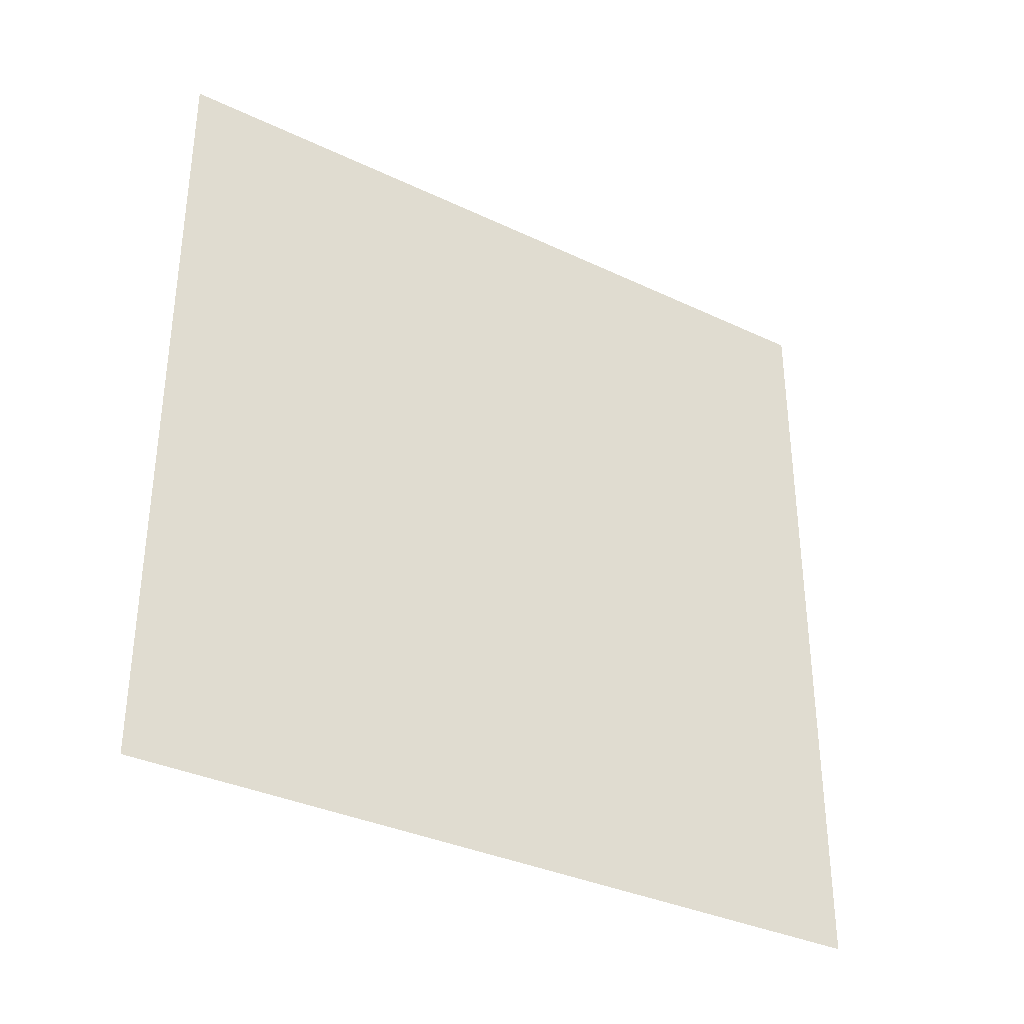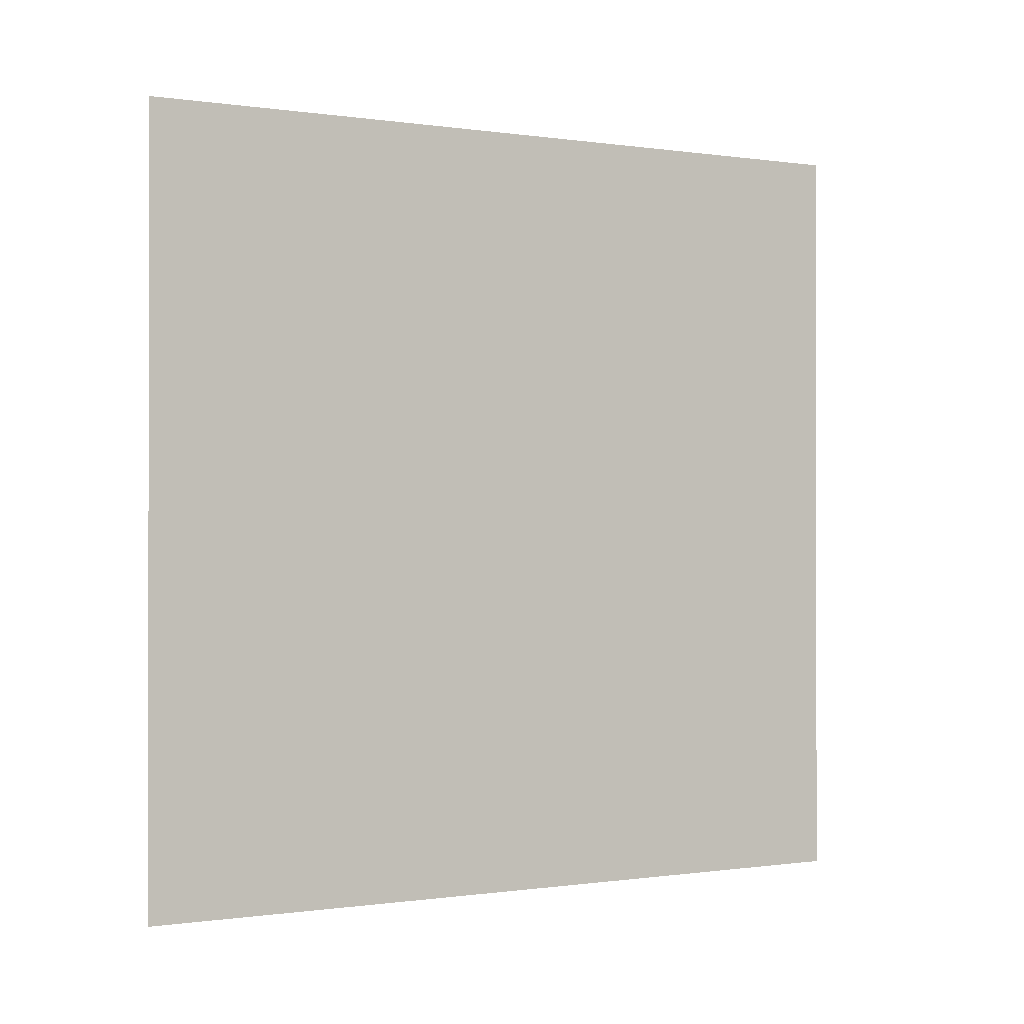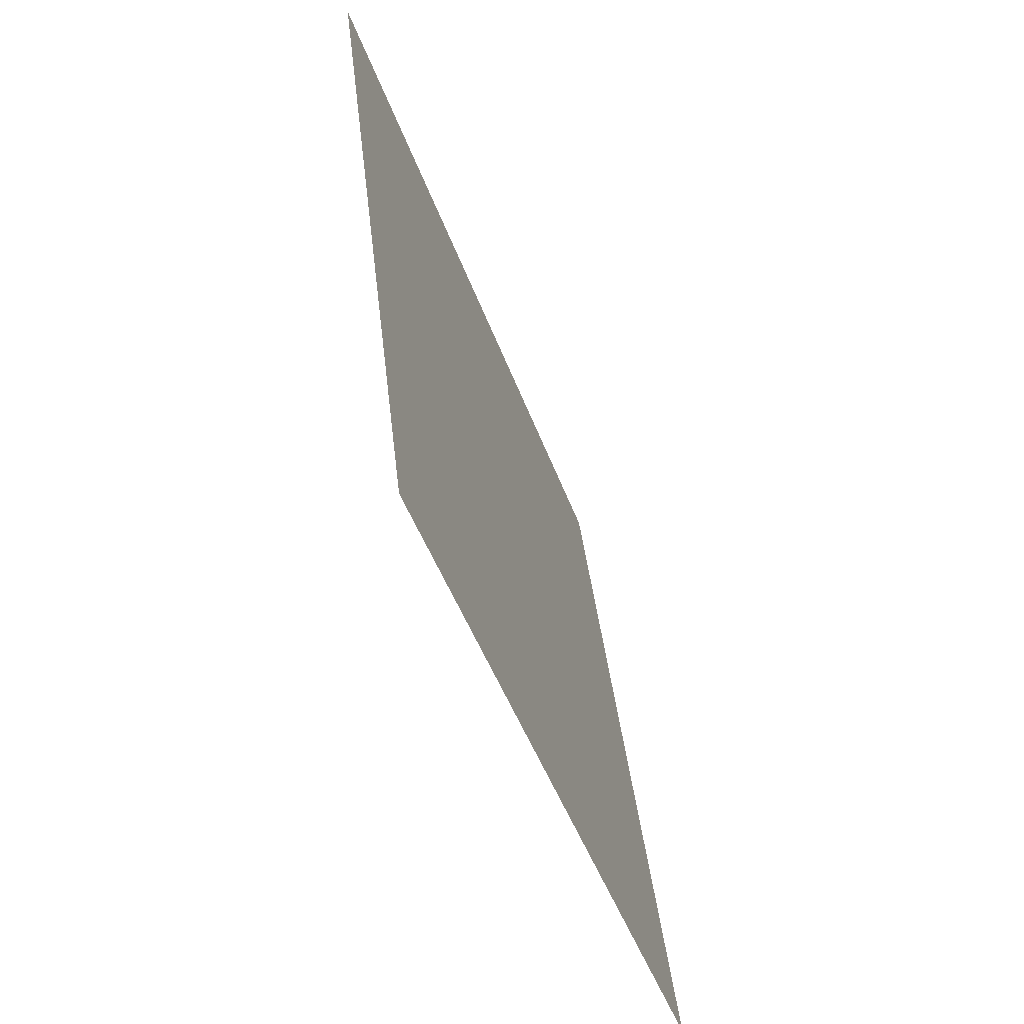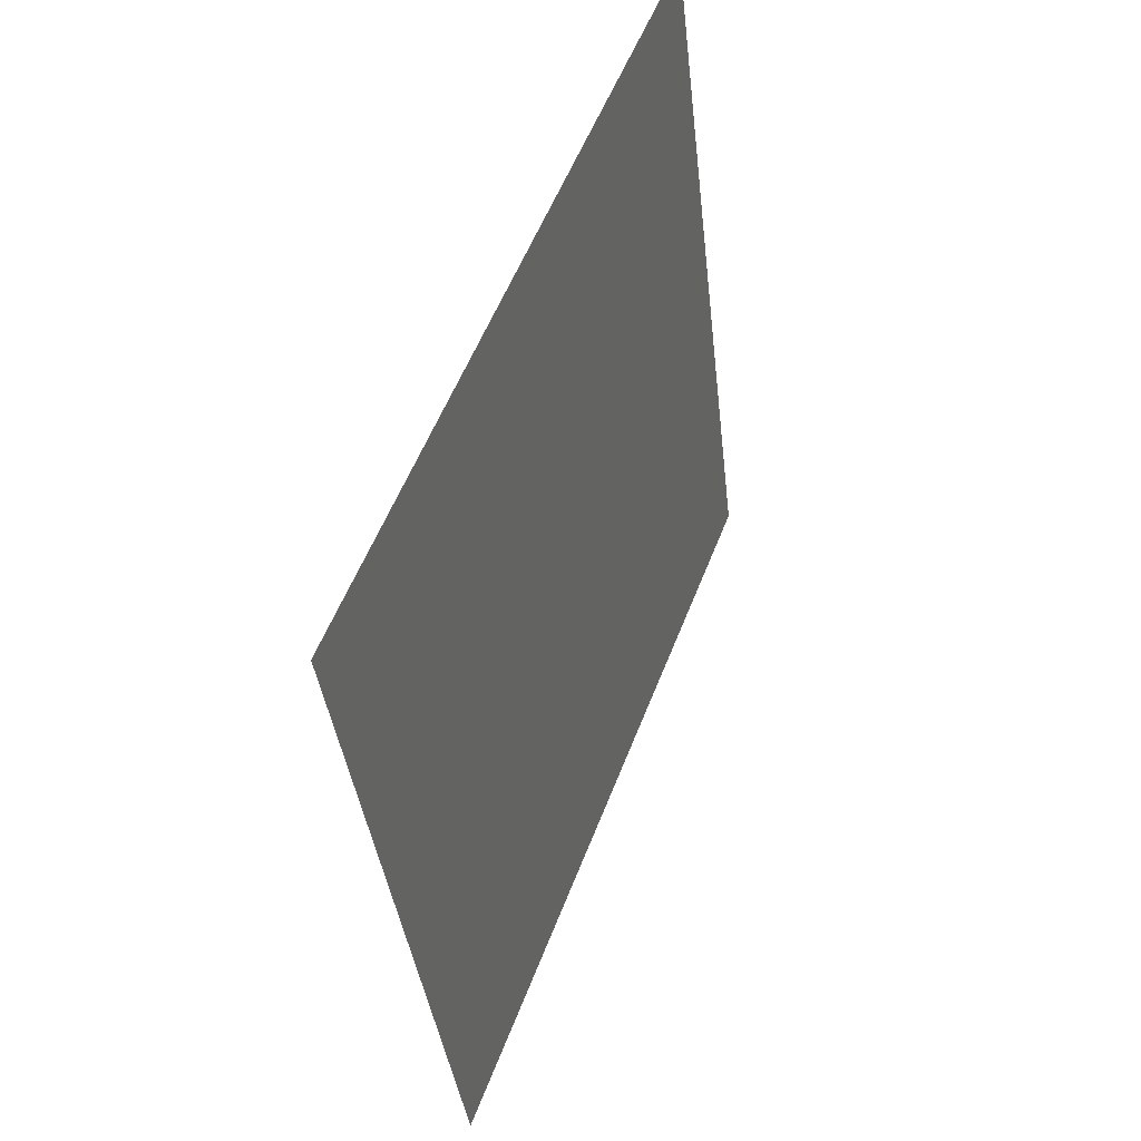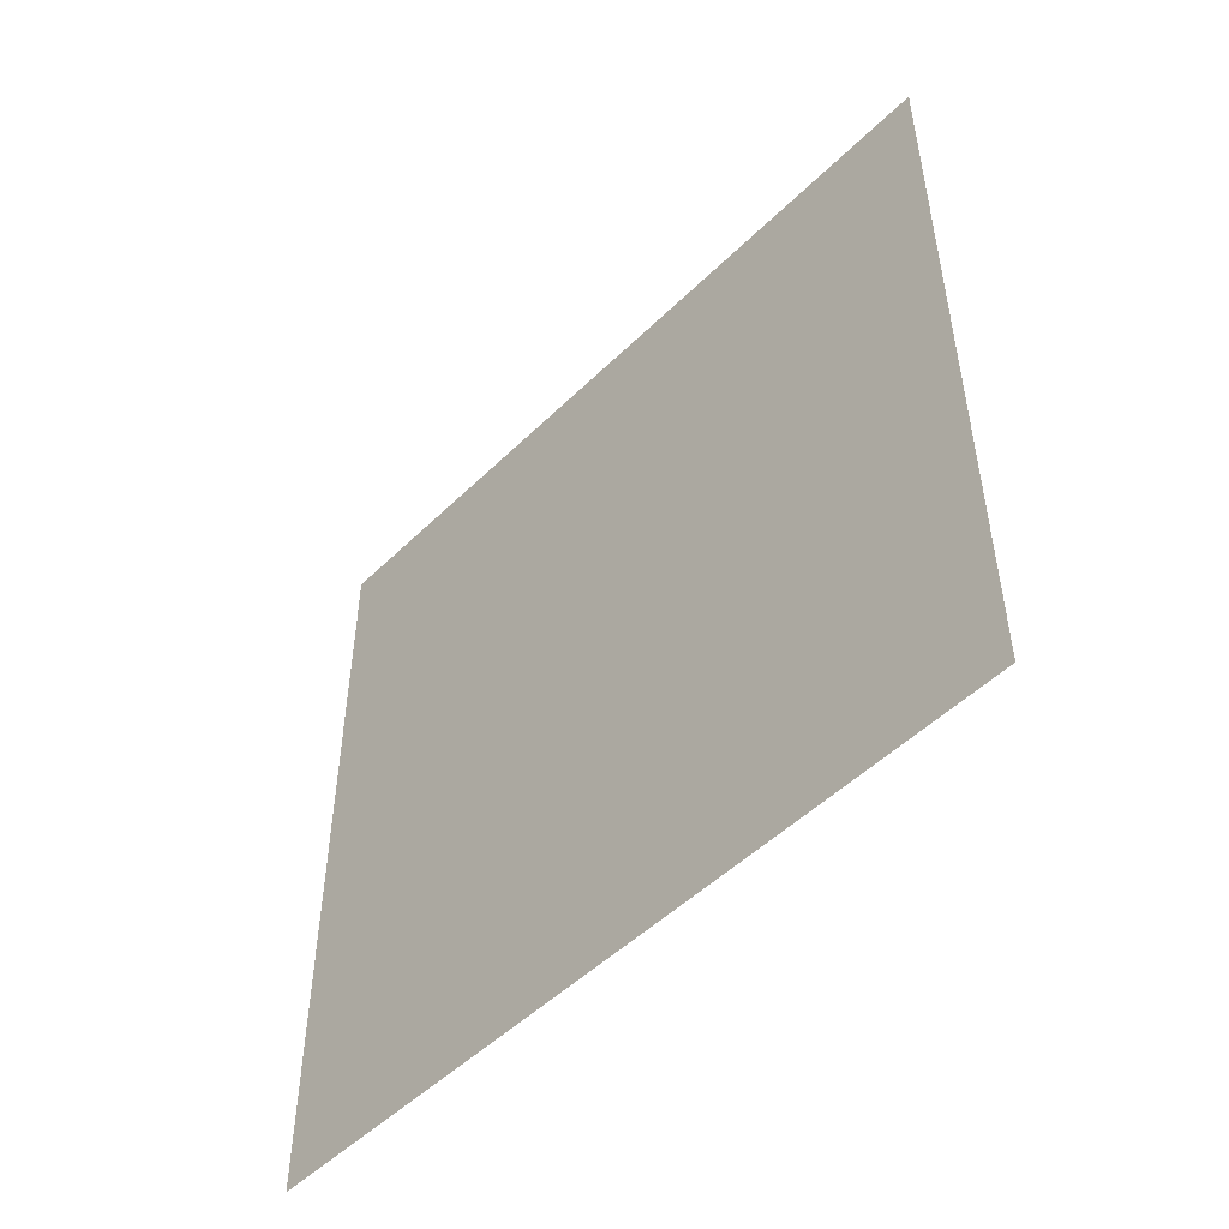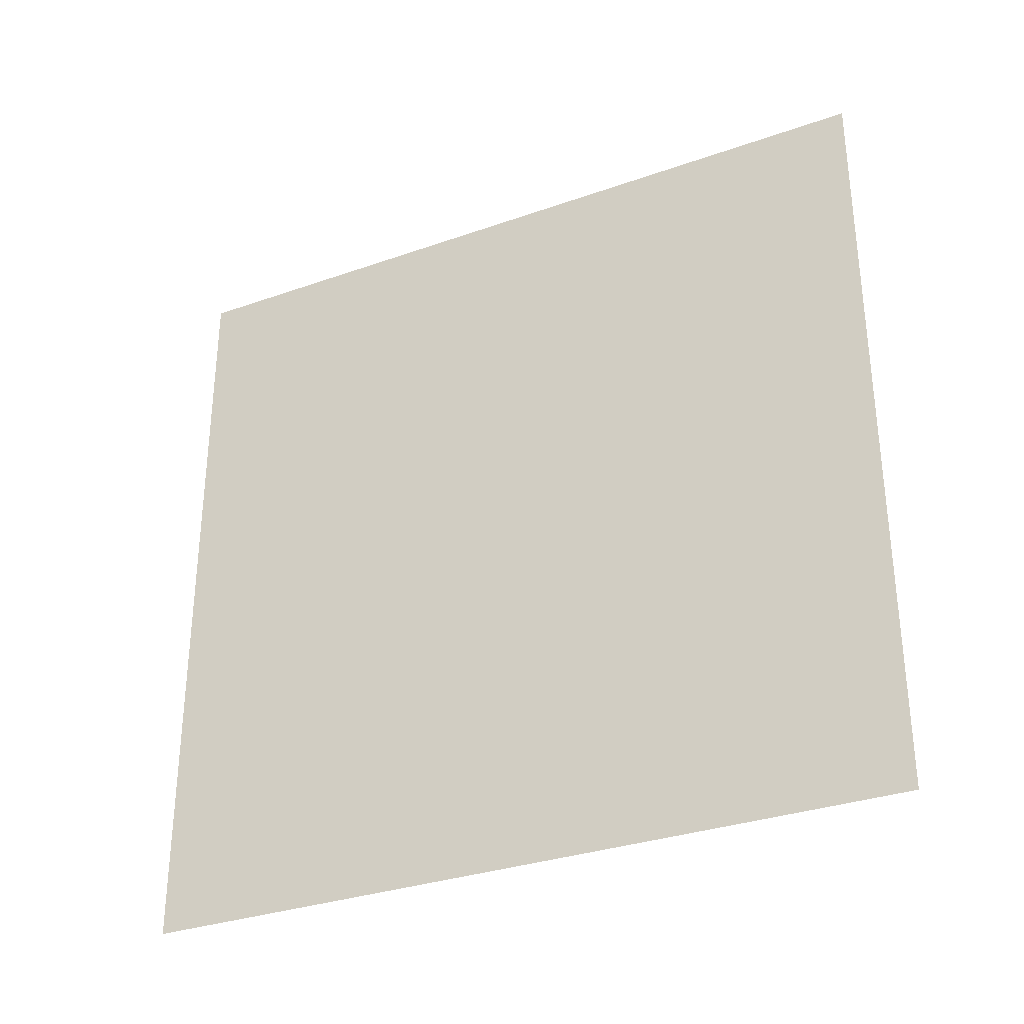
<metadata>
{"format":"obj","ext":"obj","renderer":"f3d","projection":"perspective","resolution":1024,"background":"white","views":[{"elev":-34.4,"azim":-115.9,"up":"+Z"},{"elev":-0.3,"azim":67.7,"up":"+Z"},{"elev":-46.8,"azim":19.3,"up":"+Y"},{"elev":54.9,"azim":20.8,"up":"+Y"},{"elev":-50.1,"azim":-36.4,"up":"+Z"},{"elev":-32.1,"azim":-57.0,"up":"+Z"}]}
</metadata>
<code>
v 0.9493 1.479 0.9362
v 1.167 -0.3805 0.9362
v 0.9493 1.479 -0.9362
v 1.167 -0.3805 -0.9362
o light
f 2 4 3 1

</code>
